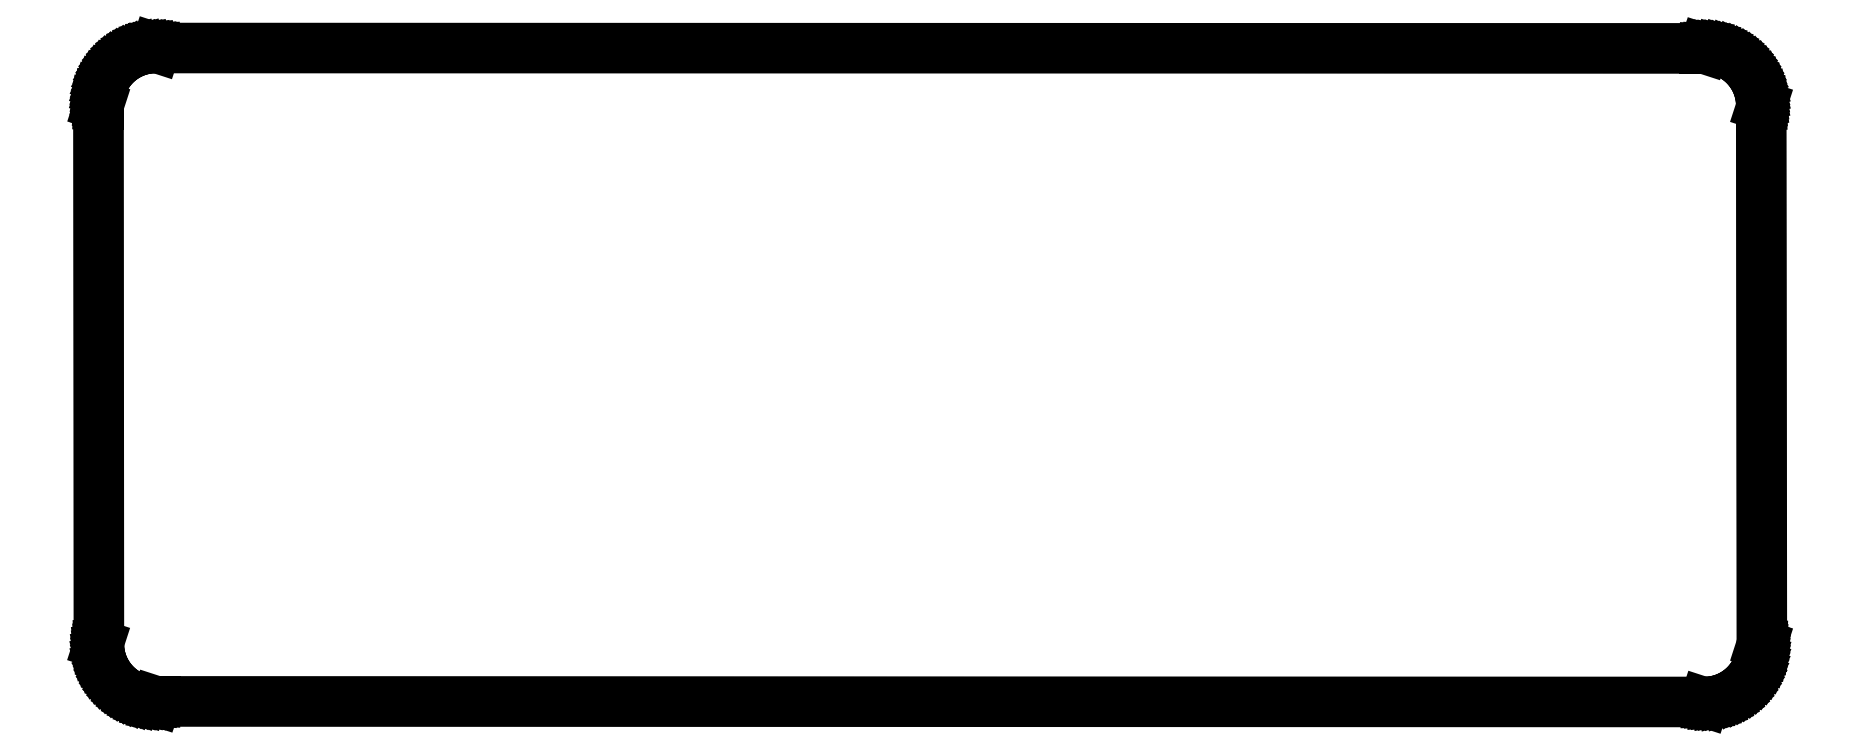
<metadata>
{"format":"dxf","ext":"dxf","renderer":"ezdxf+matplotlib","layout":"modelspace","background":"white","min_lineweight":24,"dpi":150}
</metadata>
<code>
0
SECTION
2
ENTITIES
0
LINE
8
BLACK
10
207.6
20
-101.1
11
342.6
21
-101.2
0
LINE
8
BLACK
10
342.6
20
-101.2
11
342.6
21
-101.2
0
LINE
8
BLACK
10
342.6
20
-101.2
11
343
21
-101.2
0
LINE
8
BLACK
10
343
20
-101.2
11
343.4
21
-101.2
0
LINE
8
BLACK
10
343.4
20
-101.2
11
343.8
21
-101.3
0
LINE
8
BLACK
10
343.8
20
-101.3
11
344.2
21
-101.4
0
LINE
8
BLACK
10
344.2
20
-101.4
11
344.6
21
-101.6
0
LINE
8
BLACK
10
344.6
20
-101.6
11
345
21
-101.8
0
LINE
8
BLACK
10
345
20
-101.8
11
345.3
21
-102
0
LINE
8
BLACK
10
345.3
20
-102
11
345.7
21
-102.2
0
LINE
8
BLACK
10
345.7
20
-102.2
11
346
21
-102.5
0
LINE
8
BLACK
10
346
20
-102.5
11
346.3
21
-102.8
0
LINE
8
BLACK
10
346.3
20
-102.8
11
346.5
21
-103.1
0
LINE
8
BLACK
10
346.5
20
-103.1
11
346.8
21
-103.4
0
LINE
8
BLACK
10
346.8
20
-103.4
11
347
21
-103.8
0
LINE
8
BLACK
10
347
20
-103.8
11
347.2
21
-104.2
0
LINE
8
BLACK
10
347.2
20
-104.2
11
347.3
21
-104.6
0
LINE
8
BLACK
10
347.3
20
-104.6
11
347.4
21
-105
0
LINE
8
BLACK
10
347.4
20
-105
11
347.5
21
-105.4
0
LINE
8
BLACK
10
347.5
20
-105.4
11
347.6
21
-105.8
0
LINE
8
BLACK
10
347.6
20
-105.8
11
347.6
21
-106.2
0
LINE
8
BLACK
10
347.6
20
-106.2
11
347.6
21
-106.2
0
LINE
8
BLACK
10
347.6
20
-106.2
11
347.6
21
-153.2
0
LINE
8
BLACK
10
347.6
20
-153.2
11
347.6
21
-153.2
0
LINE
8
BLACK
10
347.6
20
-153.2
11
347.6
21
-153.2
0
LINE
8
BLACK
10
347.6
20
-153.2
11
347.6
21
-153.6
0
LINE
8
BLACK
10
347.6
20
-153.6
11
347.6
21
-154
0
LINE
8
BLACK
10
347.6
20
-154
11
347.5
21
-154.4
0
LINE
8
BLACK
10
347.5
20
-154.4
11
347.4
21
-154.8
0
LINE
8
BLACK
10
347.4
20
-154.8
11
347.2
21
-155.2
0
LINE
8
BLACK
10
347.2
20
-155.2
11
347
21
-155.6
0
LINE
8
BLACK
10
347
20
-155.6
11
346.8
21
-155.9
0
LINE
8
BLACK
10
346.8
20
-155.9
11
346.6
21
-156.3
0
LINE
8
BLACK
10
346.6
20
-156.3
11
346.3
21
-156.6
0
LINE
8
BLACK
10
346.3
20
-156.6
11
346
21
-156.9
0
LINE
8
BLACK
10
346
20
-156.9
11
345.7
21
-157.1
0
LINE
8
BLACK
10
345.7
20
-157.1
11
345.4
21
-157.4
0
LINE
8
BLACK
10
345.4
20
-157.4
11
345
21
-157.6
0
LINE
8
BLACK
10
345
20
-157.6
11
344.6
21
-157.8
0
LINE
8
BLACK
10
344.6
20
-157.8
11
344.2
21
-157.9
0
LINE
8
BLACK
10
344.2
20
-157.9
11
343.8
21
-158
0
LINE
8
BLACK
10
343.8
20
-158
11
343.4
21
-158.1
0
LINE
8
BLACK
10
343.4
20
-158.1
11
343
21
-158.2
0
LINE
8
BLACK
10
343
20
-158.2
11
342.6
21
-158.2
0
LINE
8
BLACK
10
342.6
20
-158.2
11
342.6
21
-158.2
0
LINE
8
BLACK
10
342.6
20
-158.2
11
207.6
21
-158.1
0
LINE
8
BLACK
10
207.6
20
-158.1
11
207.6
21
-158.1
0
LINE
8
BLACK
10
207.6
20
-158.1
11
207.2
21
-158.1
0
LINE
8
BLACK
10
207.2
20
-158.1
11
206.8
21
-158.1
0
LINE
8
BLACK
10
206.8
20
-158.1
11
206.4
21
-158
0
LINE
8
BLACK
10
206.4
20
-158
11
206
21
-157.9
0
LINE
8
BLACK
10
206
20
-157.9
11
205.6
21
-157.7
0
LINE
8
BLACK
10
205.6
20
-157.7
11
205.2
21
-157.5
0
LINE
8
BLACK
10
205.2
20
-157.5
11
204.9
21
-157.3
0
LINE
8
BLACK
10
204.9
20
-157.3
11
204.5
21
-157.1
0
LINE
8
BLACK
10
204.5
20
-157.1
11
204.2
21
-156.8
0
LINE
8
BLACK
10
204.2
20
-156.8
11
203.9
21
-156.5
0
LINE
8
BLACK
10
203.9
20
-156.5
11
203.7
21
-156.2
0
LINE
8
BLACK
10
203.7
20
-156.2
11
203.4
21
-155.9
0
LINE
8
BLACK
10
203.4
20
-155.9
11
203.2
21
-155.5
0
LINE
8
BLACK
10
203.2
20
-155.5
11
203
21
-155.1
0
LINE
8
BLACK
10
203
20
-155.1
11
202.9
21
-154.7
0
LINE
8
BLACK
10
202.9
20
-154.7
11
202.8
21
-154.3
0
LINE
8
BLACK
10
202.8
20
-154.3
11
202.7
21
-153.9
0
LINE
8
BLACK
10
202.7
20
-153.9
11
202.6
21
-153.5
0
LINE
8
BLACK
10
202.6
20
-153.5
11
202.6
21
-153.1
0
LINE
8
BLACK
10
202.6
20
-153.1
11
202.6
21
-153.1
0
LINE
8
BLACK
10
202.6
20
-153.1
11
202.6
21
-106.2
0
LINE
8
BLACK
10
202.6
20
-106.2
11
202.6
21
-106.2
0
LINE
8
BLACK
10
202.6
20
-106.2
11
202.6
21
-106.1
0
LINE
8
BLACK
10
202.6
20
-106.1
11
202.6
21
-105.7
0
LINE
8
BLACK
10
202.6
20
-105.7
11
202.6
21
-105.3
0
LINE
8
BLACK
10
202.6
20
-105.3
11
202.7
21
-104.9
0
LINE
8
BLACK
10
202.7
20
-104.9
11
202.8
21
-104.5
0
LINE
8
BLACK
10
202.8
20
-104.5
11
203
21
-104.1
0
LINE
8
BLACK
10
203
20
-104.1
11
203.2
21
-103.8
0
LINE
8
BLACK
10
203.2
20
-103.8
11
203.4
21
-103.4
0
LINE
8
BLACK
10
203.4
20
-103.4
11
203.6
21
-103.1
0
LINE
8
BLACK
10
203.6
20
-103.1
11
203.9
21
-102.7
0
LINE
8
BLACK
10
203.9
20
-102.7
11
204.2
21
-102.5
0
LINE
8
BLACK
10
204.2
20
-102.5
11
204.5
21
-102.2
0
LINE
8
BLACK
10
204.5
20
-102.2
11
204.9
21
-101.9
0
LINE
8
BLACK
10
204.9
20
-101.9
11
205.2
21
-101.7
0
LINE
8
BLACK
10
205.2
20
-101.7
11
205.6
21
-101.5
0
LINE
8
BLACK
10
205.6
20
-101.5
11
206
21
-101.4
0
LINE
8
BLACK
10
206
20
-101.4
11
206.4
21
-101.3
0
LINE
8
BLACK
10
206.4
20
-101.3
11
206.8
21
-101.2
0
LINE
8
BLACK
10
206.8
20
-101.2
11
207.2
21
-101.1
0
LINE
8
BLACK
10
207.2
20
-101.1
11
207.6
21
-101.1
0
LINE
8
BLACK
10
207.6
20
-101.1
11
207.6
21
-101.1
0
LINE
8
BLACK
10
207.4
20
-101.2
11
207
21
-101.2
0
LINE
8
BLACK
10
207
20
-101.2
11
206.6
21
-101.3
0
LINE
8
BLACK
10
206.6
20
-101.3
11
206.2
21
-101.4
0
LINE
8
BLACK
10
206.2
20
-101.4
11
205.8
21
-101.5
0
LINE
8
BLACK
10
205.8
20
-101.5
11
205.4
21
-101.7
0
LINE
8
BLACK
10
205.4
20
-101.7
11
205.1
21
-101.9
0
LINE
8
BLACK
10
205.1
20
-101.9
11
204.7
21
-102.1
0
LINE
8
BLACK
10
204.7
20
-102.1
11
204.4
21
-102.4
0
LINE
8
BLACK
10
204.4
20
-102.4
11
204.1
21
-102.6
0
LINE
8
BLACK
10
204.1
20
-102.6
11
203.8
21
-102.9
0
LINE
8
BLACK
10
203.8
20
-102.9
11
203.5
21
-103.3
0
LINE
8
BLACK
10
203.5
20
-103.3
11
203.3
21
-103.6
0
LINE
8
BLACK
10
203.3
20
-103.6
11
203.1
21
-104
0
LINE
8
BLACK
10
203.1
20
-104
11
203
21
-104.3
0
LINE
8
BLACK
10
203
20
-104.3
11
202.8
21
-104.7
0
LINE
8
BLACK
10
202.8
20
-104.7
11
202.7
21
-105.1
0
LINE
8
BLACK
10
202.7
20
-105.1
11
202.7
21
-105.5
0
LINE
8
BLACK
10
202.7
20
-105.5
11
202.6
21
-105.9
0
LINE
8
BLACK
10
202.6
20
-105.9
11
202.6
21
-106.1
0
LINE
8
BLACK
10
202.6
20
-106.1
11
202.6
21
-106.2
0
LINE
8
BLACK
10
202.6
20
-106.2
11
202.7
21
-153.1
0
LINE
8
BLACK
10
202.7
20
-153.1
11
202.7
21
-153.1
0
LINE
8
BLACK
10
202.7
20
-153.1
11
202.7
21
-153.1
0
LINE
8
BLACK
10
202.7
20
-153.1
11
202.7
21
-153.3
0
LINE
8
BLACK
10
202.7
20
-153.3
11
202.7
21
-153.7
0
LINE
8
BLACK
10
202.7
20
-153.7
11
202.8
21
-154.1
0
LINE
8
BLACK
10
202.8
20
-154.1
11
202.9
21
-154.5
0
LINE
8
BLACK
10
202.9
20
-154.5
11
203
21
-154.9
0
LINE
8
BLACK
10
203
20
-154.9
11
203.2
21
-155.3
0
LINE
8
BLACK
10
203.2
20
-155.3
11
203.4
21
-155.7
0
LINE
8
BLACK
10
203.4
20
-155.7
11
203.6
21
-156
0
LINE
8
BLACK
10
203.6
20
-156
11
203.8
21
-156.3
0
LINE
8
BLACK
10
203.8
20
-156.3
11
204.1
21
-156.6
0
LINE
8
BLACK
10
204.1
20
-156.6
11
204.4
21
-156.9
0
LINE
8
BLACK
10
204.4
20
-156.9
11
204.7
21
-157.2
0
LINE
8
BLACK
10
204.7
20
-157.2
11
205.1
21
-157.4
0
LINE
8
BLACK
10
205.1
20
-157.4
11
205.4
21
-157.6
0
LINE
8
BLACK
10
205.4
20
-157.6
11
205.8
21
-157.8
0
LINE
8
BLACK
10
205.8
20
-157.8
11
206.2
21
-157.9
0
LINE
8
BLACK
10
206.2
20
-157.9
11
206.6
21
-158
0
LINE
8
BLACK
10
206.6
20
-158
11
207
21
-158.1
0
LINE
8
BLACK
10
207
20
-158.1
11
207.4
21
-158.1
0
LINE
8
BLACK
10
207.4
20
-158.1
11
207.6
21
-158.1
0
LINE
8
BLACK
10
207.6
20
-158.1
11
207.6
21
-158.1
0
LINE
8
BLACK
10
207.6
20
-158.1
11
342.6
21
-158.1
0
LINE
8
BLACK
10
342.6
20
-158.1
11
342.8
21
-158.1
0
LINE
8
BLACK
10
342.8
20
-158.1
11
343.2
21
-158.1
0
LINE
8
BLACK
10
343.2
20
-158.1
11
343.6
21
-158
0
LINE
8
BLACK
10
343.6
20
-158
11
344
21
-157.9
0
LINE
8
BLACK
10
344
20
-157.9
11
344.4
21
-157.8
0
LINE
8
BLACK
10
344.4
20
-157.8
11
344.8
21
-157.6
0
LINE
8
BLACK
10
344.8
20
-157.6
11
345.2
21
-157.4
0
LINE
8
BLACK
10
345.2
20
-157.4
11
345.5
21
-157.2
0
LINE
8
BLACK
10
345.5
20
-157.2
11
345.8
21
-157
0
LINE
8
BLACK
10
345.8
20
-157
11
346.1
21
-156.7
0
LINE
8
BLACK
10
346.1
20
-156.7
11
346.4
21
-156.4
0
LINE
8
BLACK
10
346.4
20
-156.4
11
346.7
21
-156.1
0
LINE
8
BLACK
10
346.7
20
-156.1
11
346.9
21
-155.7
0
LINE
8
BLACK
10
346.9
20
-155.7
11
347.1
21
-155.4
0
LINE
8
BLACK
10
347.1
20
-155.4
11
347.3
21
-155
0
LINE
8
BLACK
10
347.3
20
-155
11
347.4
21
-154.6
0
LINE
8
BLACK
10
347.4
20
-154.6
11
347.5
21
-154.2
0
LINE
8
BLACK
10
347.5
20
-154.2
11
347.6
21
-153.8
0
LINE
8
BLACK
10
347.6
20
-153.8
11
347.6
21
-153.4
0
LINE
8
BLACK
10
347.6
20
-153.4
11
347.6
21
-153.2
0
LINE
8
BLACK
10
347.6
20
-153.2
11
347.6
21
-153.2
0
LINE
8
BLACK
10
347.6
20
-153.2
11
347.5
21
-106.2
0
LINE
8
BLACK
10
347.5
20
-106.2
11
347.5
21
-106.2
0
LINE
8
BLACK
10
347.5
20
-106.2
11
347.5
21
-106.2
0
LINE
8
BLACK
10
347.5
20
-106.2
11
347.5
21
-106
0
LINE
8
BLACK
10
347.5
20
-106
11
347.5
21
-105.6
0
LINE
8
BLACK
10
347.5
20
-105.6
11
347.4
21
-105.2
0
LINE
8
BLACK
10
347.4
20
-105.2
11
347.3
21
-104.8
0
LINE
8
BLACK
10
347.3
20
-104.8
11
347.2
21
-104.4
0
LINE
8
BLACK
10
347.2
20
-104.4
11
347
21
-104
0
LINE
8
BLACK
10
347
20
-104
11
346.8
21
-103.6
0
LINE
8
BLACK
10
346.8
20
-103.6
11
346.6
21
-103.3
0
LINE
8
BLACK
10
346.6
20
-103.3
11
346.4
21
-103
0
LINE
8
BLACK
10
346.4
20
-103
11
346.1
21
-102.7
0
LINE
8
BLACK
10
346.1
20
-102.7
11
345.8
21
-102.4
0
LINE
8
BLACK
10
345.8
20
-102.4
11
345.5
21
-102.1
0
LINE
8
BLACK
10
345.5
20
-102.1
11
345.1
21
-101.9
0
LINE
8
BLACK
10
345.1
20
-101.9
11
344.8
21
-101.7
0
LINE
8
BLACK
10
344.8
20
-101.7
11
344.4
21
-101.5
0
LINE
8
BLACK
10
344.4
20
-101.5
11
344
21
-101.4
0
LINE
8
BLACK
10
344
20
-101.4
11
343.6
21
-101.3
0
LINE
8
BLACK
10
343.6
20
-101.3
11
343.2
21
-101.2
0
LINE
8
BLACK
10
343.2
20
-101.2
11
342.8
21
-101.2
0
LINE
8
BLACK
10
342.8
20
-101.2
11
342.6
21
-101.2
0
LINE
8
BLACK
10
342.6
20
-101.2
11
342.6
21
-101.2
0
LINE
8
BLACK
10
342.6
20
-101.2
11
207.6
21
-101.2
0
LINE
8
BLACK
10
207.6
20
-101.2
11
207.4
21
-101.2
0
ENDSEC
0
EOF

</code>
